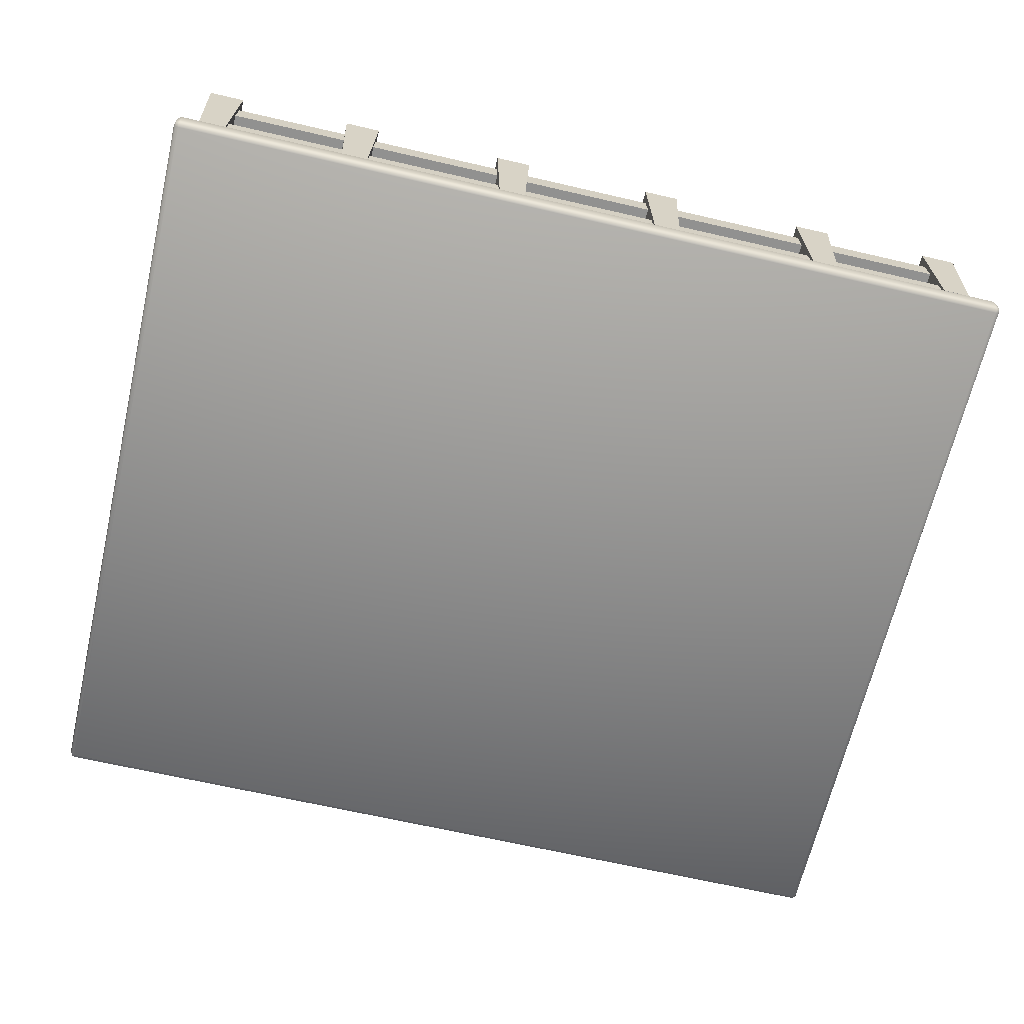
<metadata>
{"format":"obj","ext":"obj","renderer":"f3d","projection":"perspective","resolution":1024,"background":"white","views":[{"elev":-65.9,"azim":166.9,"up":"+Y"}]}
</metadata>
<code>
o farm_plot_Cube.398
v -0.006417 0.08457 0.5143
v -0.006417 0.05253 0.5433
v 0.02093 0.05253 0.5143
v -0.006417 0.07519 0.5348
v 0.009372 0.07103 0.5311
v 0.01292 0.05253 0.5348
v 0.01292 0.07519 0.5143
v -0.006417 0.02556 0.5433
v 0.02093 0.02556 0.5143
v 0.01292 0.02556 0.5348
v -0.6245 0.05253 0.5143
v -0.5972 0.05253 0.5433
v -0.5972 0.08457 0.5143
v -0.6165 0.05253 0.5348
v -0.613 0.07103 0.5311
v -0.5972 0.07519 0.5348
v -0.6165 0.07519 0.5143
v -0.5972 0.02556 0.5433
v -0.6245 0.02556 0.5143
v -0.6165 0.02556 0.5348
v -0.006416 0.08457 0.2589
v 0.02093 0.05253 0.2589
v -0.006416 0.05253 0.2299
v 0.01292 0.07519 0.2589
v 0.009372 0.07103 0.2422
v 0.01292 0.05253 0.2384
v -0.006416 0.07519 0.2384
v 0.02093 0.02556 0.2589
v -0.006416 0.02556 0.2299
v 0.01292 0.02556 0.2384
v -0.5972 0.08457 0.2589
v -0.5972 0.05253 0.2299
v -0.6245 0.05253 0.2589
v -0.5972 0.07519 0.2384
v -0.613 0.07103 0.2422
v -0.6165 0.05253 0.2384
v -0.6165 0.07519 0.2589
v -0.6245 0.02556 0.2589
v -0.5972 0.02556 0.2299
v -0.6165 0.02556 0.2384
v 0.6026 0.08399 0.5143
v 0.6026 0.05195 0.5433
v 0.63 0.05195 0.5143
v 0.6026 0.07461 0.5348
v 0.6184 0.07045 0.5311
v 0.6219 0.05195 0.5348
v 0.6219 0.07461 0.5143
v 0.6026 0.02556 0.5433
v 0.63 0.02556 0.5143
v 0.6219 0.02556 0.5348
v 0.03094 0.05195 0.5143
v 0.05828 0.05195 0.5433
v 0.05828 0.08399 0.5143
v 0.03895 0.05195 0.5348
v 0.04249 0.07045 0.5311
v 0.05828 0.07461 0.5348
v 0.03895 0.07461 0.5143
v 0.05828 0.02556 0.5433
v 0.03094 0.02556 0.5143
v 0.03895 0.02556 0.5348
v 0.6026 0.08399 0.2589
v 0.63 0.05195 0.2589
v 0.6026 0.05195 0.2299
v 0.6219 0.07461 0.2589
v 0.6184 0.07045 0.2422
v 0.6219 0.05195 0.2384
v 0.6026 0.07461 0.2384
v 0.63 0.02556 0.2589
v 0.6026 0.02556 0.2299
v 0.6219 0.02556 0.2384
v 0.05828 0.08399 0.2589
v 0.05828 0.05195 0.2299
v 0.03094 0.05195 0.2589
v 0.05828 0.07461 0.2384
v 0.04249 0.07045 0.2422
v 0.03895 0.05195 0.2384
v 0.03895 0.07461 0.2589
v 0.03094 0.02556 0.2589
v 0.05828 0.02556 0.2299
v 0.03895 0.02556 0.2384
v -0.2541 0.02556 -0.5119
v -0.2267 0.02556 -0.5409
v -0.2461 0.02556 -0.5324
v -0.2267 0.05195 -0.5409
v -0.2541 0.05195 -0.5119
v -0.2267 0.08399 -0.5119
v -0.2461 0.05195 -0.5324
v -0.2425 0.07045 -0.5287
v -0.2461 0.07461 -0.5119
v -0.2267 0.07461 -0.5324
v 0.6026 0.02556 -0.5409
v 0.63 0.02556 -0.5119
v 0.6219 0.02556 -0.5324
v 0.63 0.05195 -0.5119
v 0.6026 0.05195 -0.5409
v 0.6026 0.08399 -0.5119
v 0.6219 0.05195 -0.5324
v 0.6184 0.07045 -0.5287
v 0.6026 0.07461 -0.5324
v 0.6219 0.07461 -0.5119
v -0.2267 0.02556 -0.2275
v -0.2541 0.02556 -0.2565
v -0.2461 0.02556 -0.236
v -0.2267 0.05195 -0.2275
v -0.2267 0.08399 -0.2565
v -0.2541 0.05195 -0.2565
v -0.2267 0.07461 -0.236
v -0.2425 0.07045 -0.2398
v -0.2461 0.07461 -0.2565
v -0.2461 0.05195 -0.236
v 0.6026 0.02556 -0.2275
v 0.63 0.02556 -0.2565
v 0.6219 0.02556 -0.236
v 0.6026 0.08399 -0.2565
v 0.6026 0.05195 -0.2275
v 0.63 0.05195 -0.2565
v 0.6026 0.07461 -0.236
v 0.6184 0.07045 -0.2398
v 0.6219 0.05195 -0.236
v 0.6219 0.07461 -0.2565
v -0.6245 0.02556 -0.5119
v -0.5972 0.02556 -0.5409
v -0.6165 0.02556 -0.5324
v -0.5972 0.05403 -0.5409
v -0.6245 0.05403 -0.5119
v -0.5972 0.08607 -0.5119
v -0.6165 0.05403 -0.5324
v -0.613 0.07253 -0.5287
v -0.6165 0.07669 -0.5119
v -0.5972 0.07669 -0.5324
v -0.2914 0.02556 -0.5409
v -0.2641 0.02556 -0.5119
v -0.2721 0.02556 -0.5324
v -0.2641 0.05403 -0.5119
v -0.2914 0.05403 -0.5409
v -0.2914 0.08607 -0.5119
v -0.2721 0.05403 -0.5324
v -0.2757 0.07253 -0.5287
v -0.2914 0.07669 -0.5324
v -0.2721 0.07669 -0.5119
v -0.5972 0.02556 -0.2275
v -0.6245 0.02556 -0.2565
v -0.6165 0.02556 -0.236
v -0.5972 0.05403 -0.2275
v -0.5972 0.08607 -0.2565
v -0.6245 0.05403 -0.2565
v -0.5972 0.07669 -0.236
v -0.613 0.07253 -0.2398
v -0.6165 0.07669 -0.2565
v -0.6165 0.05403 -0.236
v -0.2914 0.02556 -0.2275
v -0.2641 0.02556 -0.2565
v -0.2721 0.02556 -0.236
v -0.2914 0.08607 -0.2565
v -0.2914 0.05403 -0.2275
v -0.2641 0.05403 -0.2565
v -0.2914 0.07669 -0.236
v -0.2757 0.07253 -0.2398
v -0.2721 0.05403 -0.236
v -0.2721 0.07669 -0.2565
v 0.7268 0.03257 0.6321
v 0.7268 0.01959 0.6416
v 0.7363 0.01959 0.6321
v 0.7268 0.02877 0.6388
v 0.7323 0.02709 0.6376
v 0.7335 0.01959 0.6388
v 0.7335 0.02877 0.6321
v 0.7268 -0.0159 0.6321
v 0.7363 -0.002926 0.6321
v 0.7268 -0.002926 0.6416
v 0.7335 -0.0121 0.6321
v 0.7323 -0.01042 0.6376
v 0.7335 -0.002926 0.6388
v 0.7268 -0.0121 0.6388
v -0.7269 0.01959 0.6416
v -0.7269 0.03257 0.6321
v -0.7364 0.01959 0.6321
v -0.7269 0.02877 0.6388
v -0.7324 0.02709 0.6376
v -0.7336 0.02877 0.6321
v -0.7336 0.01959 0.6388
v -0.7269 -0.002926 0.6416
v -0.7364 -0.002926 0.6321
v -0.7269 -0.0159 0.6321
v -0.7336 -0.002926 0.6388
v -0.7324 -0.01042 0.6376
v -0.7336 -0.0121 0.6321
v -0.7269 -0.0121 0.6388
v 0.7268 0.01959 -0.6416
v 0.7268 0.03257 -0.6321
v 0.7363 0.01959 -0.6321
v 0.7268 0.02877 -0.6388
v 0.7323 0.02709 -0.6376
v 0.7335 0.02877 -0.6321
v 0.7335 0.01959 -0.6388
v 0.7268 -0.002926 -0.6416
v 0.7363 -0.002926 -0.6321
v 0.7268 -0.0159 -0.6321
v 0.7335 -0.002926 -0.6388
v 0.7323 -0.01042 -0.6376
v 0.7335 -0.0121 -0.6321
v 0.7268 -0.0121 -0.6388
v -0.7269 0.03257 -0.6321
v -0.7269 0.01959 -0.6416
v -0.7364 0.01959 -0.6321
v -0.7269 0.02877 -0.6388
v -0.7324 0.02709 -0.6376
v -0.7336 0.01959 -0.6388
v -0.7336 0.02877 -0.6321
v -0.7364 -0.002926 -0.6321
v -0.7269 -0.002926 -0.6416
v -0.7269 -0.0159 -0.6321
v -0.7336 -0.002926 -0.6388
v -0.7324 -0.01042 -0.6376
v -0.7269 -0.0121 -0.6388
v -0.7336 -0.0121 -0.6321
v 0.1847 0.02556 -0.1277
v 0.212 0.02556 -0.1567
v 0.1927 0.02556 -0.1482
v 0.212 0.05344 -0.1567
v 0.1847 0.05344 -0.1277
v 0.212 0.08548 -0.1277
v 0.1927 0.05344 -0.1482
v 0.1962 0.07194 -0.1444
v 0.1927 0.07609 -0.1277
v 0.212 0.07609 -0.1482
v 0.6026 0.02556 -0.1567
v 0.63 0.02556 -0.1277
v 0.6219 0.02556 -0.1482
v 0.63 0.05344 -0.1277
v 0.6026 0.05344 -0.1567
v 0.6026 0.08548 -0.1277
v 0.6219 0.05344 -0.1482
v 0.6184 0.07194 -0.1444
v 0.6026 0.07609 -0.1482
v 0.6219 0.07609 -0.1277
v 0.212 0.02556 0.1567
v 0.1847 0.02556 0.1277
v 0.1927 0.02556 0.1482
v 0.212 0.05344 0.1567
v 0.212 0.08548 0.1277
v 0.1847 0.05344 0.1277
v 0.212 0.07609 0.1482
v 0.1962 0.07194 0.1444
v 0.1927 0.07609 0.1277
v 0.1927 0.05344 0.1482
v 0.6026 0.02556 0.1567
v 0.63 0.02556 0.1277
v 0.6219 0.02556 0.1482
v 0.6026 0.08548 0.1277
v 0.6026 0.05344 0.1567
v 0.63 0.05344 0.1277
v 0.6026 0.07609 0.1482
v 0.6184 0.07194 0.1444
v 0.6219 0.05344 0.1482
v 0.6219 0.07609 0.1277
v -0.6245 0.02556 -0.1277
v -0.5972 0.02556 -0.1567
v -0.6165 0.02556 -0.1482
v -0.5972 0.05195 -0.1567
v -0.6245 0.05195 -0.1277
v -0.5972 0.08399 -0.1277
v -0.6165 0.05195 -0.1482
v -0.613 0.07045 -0.1444
v -0.6165 0.07461 -0.1277
v -0.5972 0.07461 -0.1482
v 0.1473 0.02556 -0.1567
v 0.1747 0.02556 -0.1277
v 0.1666 0.02556 -0.1482
v 0.1747 0.05195 -0.1277
v 0.1473 0.05195 -0.1567
v 0.1473 0.08399 -0.1277
v 0.1666 0.05195 -0.1482
v 0.1631 0.07045 -0.1444
v 0.1473 0.07461 -0.1482
v 0.1666 0.07461 -0.1277
v -0.5972 0.02556 0.1567
v -0.6245 0.02556 0.1277
v -0.6165 0.02556 0.1482
v -0.5972 0.05195 0.1567
v -0.5972 0.08399 0.1277
v -0.6245 0.05195 0.1277
v -0.5972 0.07461 0.1482
v -0.613 0.07045 0.1444
v -0.6165 0.07461 0.1277
v -0.6165 0.05195 0.1482
v 0.1473 0.02556 0.1567
v 0.1747 0.02556 0.1277
v 0.1666 0.02556 0.1482
v 0.1473 0.08399 0.1277
v 0.1473 0.05195 0.1567
v 0.1747 0.05195 0.1277
v 0.1473 0.07461 0.1482
v 0.1631 0.07045 0.1444
v 0.1666 0.05195 0.1482
v 0.1666 0.07461 0.1277
v 0.7031 0.03195 0.6254
v 0.7125 0.2838 0.6345
v 0.7031 0.03195 0.5838
v 0.7125 0.2838 0.5739
v 0.6616 0.03195 0.6254
v 0.6522 0.2838 0.6345
v 0.6616 0.03195 0.5838
v 0.6522 0.2838 0.5739
v 0.6614 0.03195 -0.3076
v 0.6523 0.2838 -0.317
v 0.703 0.03195 -0.3076
v 0.7128 0.2838 -0.317
v 0.6614 0.03195 -0.2661
v 0.6523 0.2838 -0.2567
v 0.703 0.03195 -0.2661
v 0.7128 0.2838 -0.2567
v 0.6644 0.09343 0.2872
v 0.6644 0.09343 -0.2829
v 0.6644 0.1378 0.2874
v 0.6644 0.1378 -0.2828
v 0.7004 0.1378 0.2874
v 0.7004 0.1378 -0.2828
v 0.7004 0.09343 -0.2829
v 0.7004 0.09343 0.2872
v 0.7031 0.03195 0.2609
v 0.7125 0.2838 0.2519
v 0.7031 0.03195 0.3023
v 0.7125 0.2838 0.312
v 0.6616 0.03195 0.2609
v 0.6522 0.2838 0.2519
v 0.6616 0.03195 0.3023
v 0.6522 0.2838 0.312
v 0.7004 0.09343 0.5913
v 0.7004 0.09343 -0.5869
v 0.7004 0.1378 0.5914
v 0.7004 0.1378 -0.5868
v 0.6644 0.09343 0.5913
v 0.6644 0.09343 -0.5869
v 0.6644 0.1378 0.5914
v 0.6644 0.1378 -0.5868
v 0.7004 0.2044 0.5915
v 0.7004 0.2044 -0.5867
v 0.7004 0.2487 0.5916
v 0.7004 0.2487 -0.5867
v 0.6644 0.2044 0.5915
v 0.6644 0.2044 -0.5867
v 0.6644 0.2487 0.5916
v 0.6644 0.2487 -0.5867
v -0.4548 0.03195 -0.5791
v -0.4639 0.2838 -0.5697
v -0.4132 0.03195 -0.5791
v -0.4034 0.2838 -0.5697
v -0.4548 0.03195 -0.6206
v -0.4639 0.2838 -0.63
v -0.4132 0.03195 -0.6206
v -0.4034 0.2838 -0.63
v 0.4497 0.03195 -0.6208
v 0.4591 0.2838 -0.6299
v 0.4497 0.03195 -0.5792
v 0.4591 0.2838 -0.5694
v 0.4082 0.03195 -0.6208
v 0.3988 0.2838 -0.6299
v 0.4082 0.03195 -0.5792
v 0.3988 0.2838 -0.5694
v 0.1652 0.03195 -0.5791
v 0.1741 0.2838 -0.5697
v 0.1237 0.03195 -0.5791
v 0.1138 0.2838 -0.5697
v 0.1652 0.03195 -0.6206
v 0.1741 0.2838 -0.63
v 0.1237 0.03195 -0.6206
v 0.1138 0.2838 -0.63
v -0.1187 0.03195 -0.5791
v -0.1098 0.2838 -0.5697
v -0.1601 0.03195 -0.5791
v -0.1698 0.2838 -0.5697
v -0.1187 0.03195 -0.6206
v -0.1098 0.2838 -0.63
v -0.1601 0.03195 -0.6206
v -0.1698 0.2838 -0.63
v -0.669 0.09343 -0.5818
v 0.6647 0.09343 -0.5818
v -0.6691 0.1378 -0.5818
v 0.6646 0.1378 -0.5818
v -0.669 0.09343 -0.6178
v 0.6647 0.09343 -0.6178
v -0.6691 0.1378 -0.6178
v 0.6646 0.1378 -0.6178
v -0.6693 0.2044 -0.5818
v 0.6644 0.2044 -0.5818
v -0.6693 0.2487 -0.5818
v 0.6644 0.2487 -0.5818
v -0.6693 0.2044 -0.6178
v 0.6644 0.2044 -0.6178
v -0.6693 0.2487 -0.6178
v 0.6644 0.2487 -0.6178
v -0.4548 0.03195 0.6254
v -0.4639 0.2838 0.6348
v -0.4132 0.03195 0.6254
v -0.4034 0.2838 0.6348
v -0.4548 0.03195 0.5839
v -0.4639 0.2838 0.5745
v -0.4132 0.03195 0.5839
v -0.4034 0.2838 0.5745
v 0.4497 0.03195 0.5837
v 0.4591 0.2838 0.5746
v 0.4497 0.03195 0.6253
v 0.4591 0.2838 0.6351
v 0.4082 0.03195 0.5837
v 0.3988 0.2838 0.5746
v 0.4082 0.03195 0.6253
v 0.3988 0.2838 0.6351
v 0.1652 0.03195 0.6254
v 0.1741 0.2838 0.6348
v 0.1237 0.03195 0.6254
v 0.1138 0.2838 0.6348
v 0.1652 0.03195 0.5839
v 0.1741 0.2838 0.5745
v 0.1237 0.03195 0.5839
v 0.1138 0.2838 0.5745
v -0.1187 0.03195 0.6254
v -0.1098 0.2838 0.6348
v -0.1601 0.03195 0.6254
v -0.1698 0.2838 0.6348
v -0.1187 0.03195 0.5839
v -0.1098 0.2838 0.5745
v -0.1601 0.03195 0.5839
v -0.1698 0.2838 0.5745
v -0.669 0.09343 0.6227
v 0.6647 0.09343 0.6227
v -0.6691 0.1378 0.6227
v 0.6646 0.1378 0.6227
v -0.669 0.09343 0.5867
v 0.6647 0.09343 0.5867
v -0.6691 0.1378 0.5867
v 0.6646 0.1378 0.5867
v -0.6693 0.2044 0.6227
v 0.6644 0.2044 0.6227
v -0.6693 0.2487 0.6227
v 0.6644 0.2487 0.6227
v -0.6693 0.2044 0.5867
v 0.6644 0.2044 0.5867
v -0.6693 0.2487 0.5867
v 0.6644 0.2487 0.5867
v -0.7124 0.2838 0.02838
v -0.703 0.03195 0.01846
v -0.7124 0.2838 -0.03191
v -0.703 0.03195 -0.02304
v -0.6521 0.2838 0.02838
v -0.6615 0.03195 0.01846
v -0.6521 0.2838 -0.03191
v -0.6615 0.03195 -0.02304
v -0.6518 0.2838 -0.2567
v -0.6617 0.03195 -0.2661
v -0.7124 0.2838 -0.2567
v -0.7033 0.03195 -0.2661
v -0.6518 0.2838 -0.317
v -0.6617 0.03195 -0.3076
v -0.7124 0.2838 -0.317
v -0.7033 0.03195 -0.3076
v -0.7124 0.2838 0.5739
v -0.703 0.03195 0.5838
v -0.7124 0.2838 0.6345
v -0.703 0.03195 0.6254
v -0.6521 0.2838 0.5739
v -0.6615 0.03195 0.5838
v -0.6521 0.2838 0.6345
v -0.6615 0.03195 0.6254
v 0.7031 0.03195 -0.6201
v 0.7125 0.2838 -0.6289
v 0.7031 0.03195 -0.5786
v 0.7125 0.2838 -0.5687
v 0.6616 0.03195 -0.6201
v 0.6522 0.2838 -0.6289
v 0.6616 0.03195 -0.5786
v 0.6522 0.2838 -0.5687
v -0.6615 0.03195 0.2609
v -0.6521 0.2838 0.2519
v -0.6615 0.03195 0.3023
v -0.6521 0.2838 0.312
v -0.703 0.03195 0.2609
v -0.7124 0.2838 0.2519
v -0.703 0.03195 0.3023
v -0.7124 0.2838 0.312
v -0.6643 0.09343 0.6271
v -0.6643 0.09343 -0.6227
v -0.6643 0.1378 0.6272
v -0.6643 0.1378 -0.6226
v -0.7003 0.09343 0.6271
v -0.7003 0.09343 -0.6227
v -0.7003 0.1378 0.6272
v -0.7003 0.1378 -0.6226
v -0.6643 0.2044 0.6273
v -0.6643 0.2044 -0.6225
v -0.6643 0.2487 0.6274
v -0.6643 0.2487 -0.6225
v -0.7003 0.2044 0.6273
v -0.7003 0.2044 -0.6225
v -0.7003 0.2487 0.6274
v -0.7003 0.2487 -0.6225
v -0.6615 0.03195 -0.6201
v -0.6521 0.2838 -0.6289
v -0.6615 0.03195 -0.5786
v -0.6521 0.2838 -0.5686
v -0.703 0.03195 -0.6201
v -0.7124 0.2838 -0.6289
v -0.703 0.03195 -0.5786
v -0.7124 0.2838 -0.5686
v 0.7004 0.2044 0.2875
v 0.7004 0.2044 -0.2827
v 0.7004 0.2487 -0.2826
v 0.7004 0.2487 0.2876
v 0.6644 0.2487 -0.2826
v 0.6644 0.2487 0.2876
v 0.6644 0.2044 -0.2827
v 0.6644 0.2044 0.2875
f 8 2 12 18
f 19 11 33 38
f 1 21 31 13
f 39 32 23 29
f 28 22 3 9
f 48 42 52 58
f 59 51 73 78
f 41 61 71 53
f 82 84 95 91
f 79 72 63 69
f 68 62 43 49
f 92 94 116 112
f 111 115 104 101
f 102 106 85 81
f 114 96 86 105
f 122 124 135 131
f 132 134 156 152
f 151 155 144 141
f 142 146 125 121
f 154 136 126 145
f 1 4 5 7
f 2 6 5 4
f 3 7 5 6
f 11 14 15 17
f 12 16 15 14
f 13 17 15 16
f 21 24 25 27
f 22 26 25 24
f 23 27 25 26
f 31 34 35 37
f 32 36 35 34
f 33 37 35 36
f 41 44 45 47
f 42 46 45 44
f 43 47 45 46
f 51 54 55 57
f 52 56 55 54
f 53 57 55 56
f 61 64 65 67
f 62 66 65 64
f 63 67 65 66
f 71 74 75 77
f 72 76 75 74
f 73 77 75 76
f 84 87 88 90
f 85 89 88 87
f 86 90 88 89
f 94 97 98 100
f 95 99 98 97
f 96 100 98 99
f 104 107 108 110
f 105 109 108 107
f 106 110 108 109
f 114 117 118 120
f 115 119 118 117
f 116 120 118 119
f 124 127 128 130
f 125 129 128 127
f 126 130 128 129
f 134 137 138 140
f 135 139 138 137
f 136 140 138 139
f 144 147 148 150
f 145 149 148 147
f 146 150 148 149
f 154 157 158 160
f 155 159 158 157
f 156 160 158 159
f 13 31 37 17
f 17 37 33 11
f 1 13 16 4
f 4 16 12 2
f 2 8 10 6
f 6 10 9 3
f 21 1 7 24
f 24 7 3 22
f 22 28 30 26
f 26 30 29 23
f 38 33 36 40
f 40 36 32 39
f 31 21 27 34
f 34 27 23 32
f 11 19 20 14
f 14 20 18 12
f 53 71 77 57
f 57 77 73 51
f 41 53 56 44
f 44 56 52 42
f 42 48 50 46
f 46 50 49 43
f 61 41 47 64
f 64 47 43 62
f 62 68 70 66
f 66 70 69 63
f 78 73 76 80
f 80 76 72 79
f 71 61 67 74
f 74 67 63 72
f 51 59 60 54
f 54 60 58 52
f 106 102 103 110
f 110 103 101 104
f 81 85 87 83
f 83 87 84 82
f 96 114 120 100
f 100 120 116 94
f 105 86 89 109
f 109 89 85 106
f 115 111 113 119
f 119 113 112 116
f 114 105 107 117
f 117 107 104 115
f 86 96 99 90
f 90 99 95 84
f 94 92 93 97
f 97 93 91 95
f 146 142 143 150
f 150 143 141 144
f 121 125 127 123
f 123 127 124 122
f 136 154 160 140
f 140 160 156 134
f 145 126 129 149
f 149 129 125 146
f 155 151 153 159
f 159 153 152 156
f 154 145 147 157
f 157 147 144 155
f 126 136 139 130
f 130 139 135 124
f 134 132 133 137
f 137 133 131 135
f 228 230 252 248
f 247 251 240 237
f 238 242 221 217
f 250 232 222 241
f 258 260 271 267
f 268 270 292 288
f 287 291 280 277
f 278 282 261 257
f 290 272 262 281
f 220 223 224 226
f 221 225 224 223
f 222 226 224 225
f 230 233 234 236
f 231 235 234 233
f 232 236 234 235
f 240 243 244 246
f 241 245 244 243
f 242 246 244 245
f 250 253 254 256
f 251 255 254 253
f 252 256 254 255
f 260 263 264 266
f 261 265 264 263
f 262 266 264 265
f 270 273 274 276
f 271 275 274 273
f 272 276 274 275
f 280 283 284 286
f 281 285 284 283
f 282 286 284 285
f 290 293 294 296
f 291 295 294 293
f 292 296 294 295
f 242 238 239 246
f 246 239 237 240
f 217 221 223 219
f 219 223 220 218
f 232 250 256 236
f 236 256 252 230
f 241 222 225 245
f 245 225 221 242
f 251 247 249 255
f 255 249 248 252
f 250 241 243 253
f 253 243 240 251
f 222 232 235 226
f 226 235 231 220
f 230 228 229 233
f 233 229 227 231
f 282 278 279 286
f 286 279 277 280
f 257 261 263 259
f 259 263 260 258
f 272 290 296 276
f 276 296 292 270
f 281 262 265 285
f 285 265 261 282
f 291 287 289 295
f 295 289 288 292
f 290 281 283 293
f 293 283 280 291
f 262 272 275 266
f 266 275 271 260
f 270 268 269 273
f 273 269 267 271
f 218 220 231 227
f 217 219 218 227 229 228 248 249 247 237 239 238
f 257 259 258 267 269 268 288 289 287 277 279 278
f 198 168 184 212
f 197 191 163 169
f 161 190 203 176
f 211 204 189 196
f 183 177 205 210
f 161 164 165 167
f 162 166 165 164
f 163 167 165 166
f 168 171 172 174
f 169 173 172 171
f 170 174 172 173
f 175 178 179 181
f 176 180 179 178
f 177 181 179 180
f 182 185 186 188
f 183 187 186 185
f 184 188 186 187
f 189 192 193 195
f 190 194 193 192
f 191 195 193 194
f 196 199 200 202
f 197 201 200 199
f 198 202 200 201
f 203 206 207 209
f 204 208 207 206
f 205 209 207 208
f 210 213 214 216
f 211 215 214 213
f 212 216 214 215
f 161 176 178 164
f 164 178 175 162
f 184 168 174 188
f 188 174 170 182
f 203 190 192 206
f 206 192 189 204
f 210 205 208 213
f 213 208 204 211
f 162 170 173 166
f 166 173 169 163
f 190 161 167 194
f 194 167 163 191
f 198 212 215 202
f 202 215 211 196
f 168 198 201 171
f 171 201 197 169
f 191 197 199 195
f 195 199 196 189
f 176 203 209 180
f 180 209 205 177
f 212 184 187 216
f 216 187 183 210
f 177 183 185 181
f 181 185 182 175
f 170 162 175 182
f 297 299 300 298
f 299 303 304 300
f 303 301 302 304
f 301 297 298 302
f 304 302 298 300
f 305 306 308 307
f 307 308 312 311
f 311 312 310 309
f 309 310 306 305
f 312 308 306 310
f 331 317 315 335
f 333 313 320 329
f 335 315 313 333
f 321 322 324 323
f 323 324 328 327
f 327 328 326 325
f 325 326 322 321
f 328 324 322 326
f 319 330 332 318
f 318 332 336 316
f 316 336 334 314
f 314 334 330 319
f 506 338 340 507
f 507 340 344 509
f 509 344 342 511
f 511 342 338 506
f 345 347 348 346
f 347 351 352 348
f 351 349 350 352
f 349 345 346 350
f 352 350 346 348
f 353 354 356 355
f 355 356 360 359
f 359 360 358 357
f 357 358 354 353
f 360 356 354 358
f 361 362 364 363
f 363 364 368 367
f 367 368 366 365
f 365 366 362 361
f 368 364 362 366
f 369 370 372 371
f 371 372 376 375
f 375 376 374 373
f 373 374 370 369
f 376 372 370 374
f 377 378 380 379
f 379 380 384 383
f 383 384 382 381
f 381 382 378 377
f 385 386 388 387
f 387 388 392 391
f 391 392 390 389
f 389 390 386 385
f 393 395 396 394
f 395 399 400 396
f 399 397 398 400
f 397 393 394 398
f 400 398 394 396
f 401 402 404 403
f 403 404 408 407
f 407 408 406 405
f 405 406 402 401
f 408 404 402 406
f 409 410 412 411
f 411 412 416 415
f 415 416 414 413
f 413 414 410 409
f 416 412 410 414
f 417 418 420 419
f 419 420 424 423
f 423 424 422 421
f 421 422 418 417
f 424 420 418 422
f 425 426 428 427
f 427 428 432 431
f 431 432 430 429
f 429 430 426 425
f 433 434 436 435
f 435 436 440 439
f 439 440 438 437
f 437 438 434 433
f 441 445 447 443
f 446 445 441 442
f 448 447 445 446
f 444 443 447 448
f 442 441 443 444
f 449 453 455 451
f 454 453 449 450
f 456 455 453 454
f 452 451 455 456
f 450 449 451 452
f 457 459 463 461
f 462 458 457 461
f 464 462 461 463
f 460 464 463 459
f 458 460 459 457
f 465 466 468 467
f 467 468 472 471
f 471 472 470 469
f 469 470 466 465
f 472 468 466 470
f 473 474 476 475
f 475 476 480 479
f 479 480 478 477
f 477 478 474 473
f 480 476 474 478
f 481 482 484 483
f 483 484 488 487
f 487 488 486 485
f 485 486 482 481
f 489 490 492 491
f 491 492 496 495
f 495 496 494 493
f 493 494 490 489
f 497 498 500 499
f 499 500 504 503
f 503 504 502 501
f 501 502 498 497
f 504 500 498 502
f 329 320 317 331
f 341 512 505 337
f 343 510 512 341
f 339 508 510 343
f 337 505 508 339

</code>
